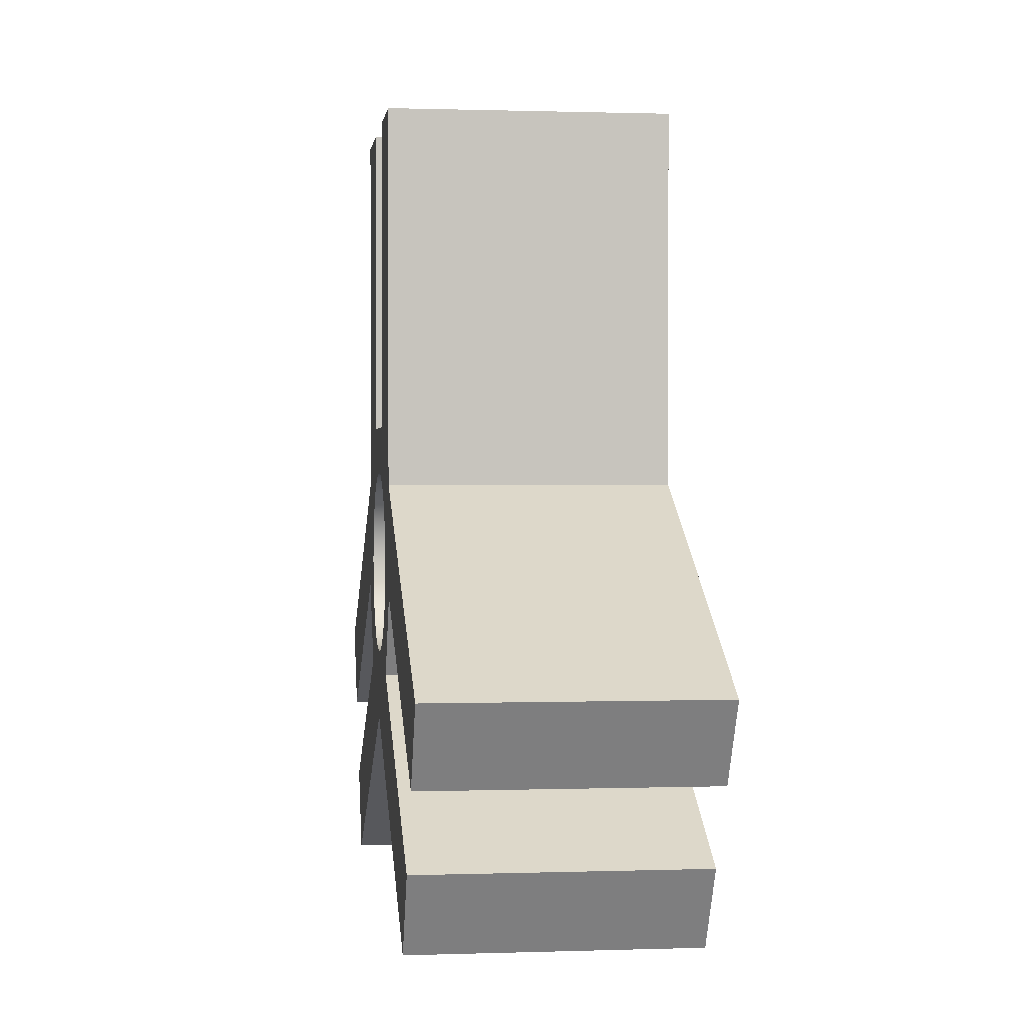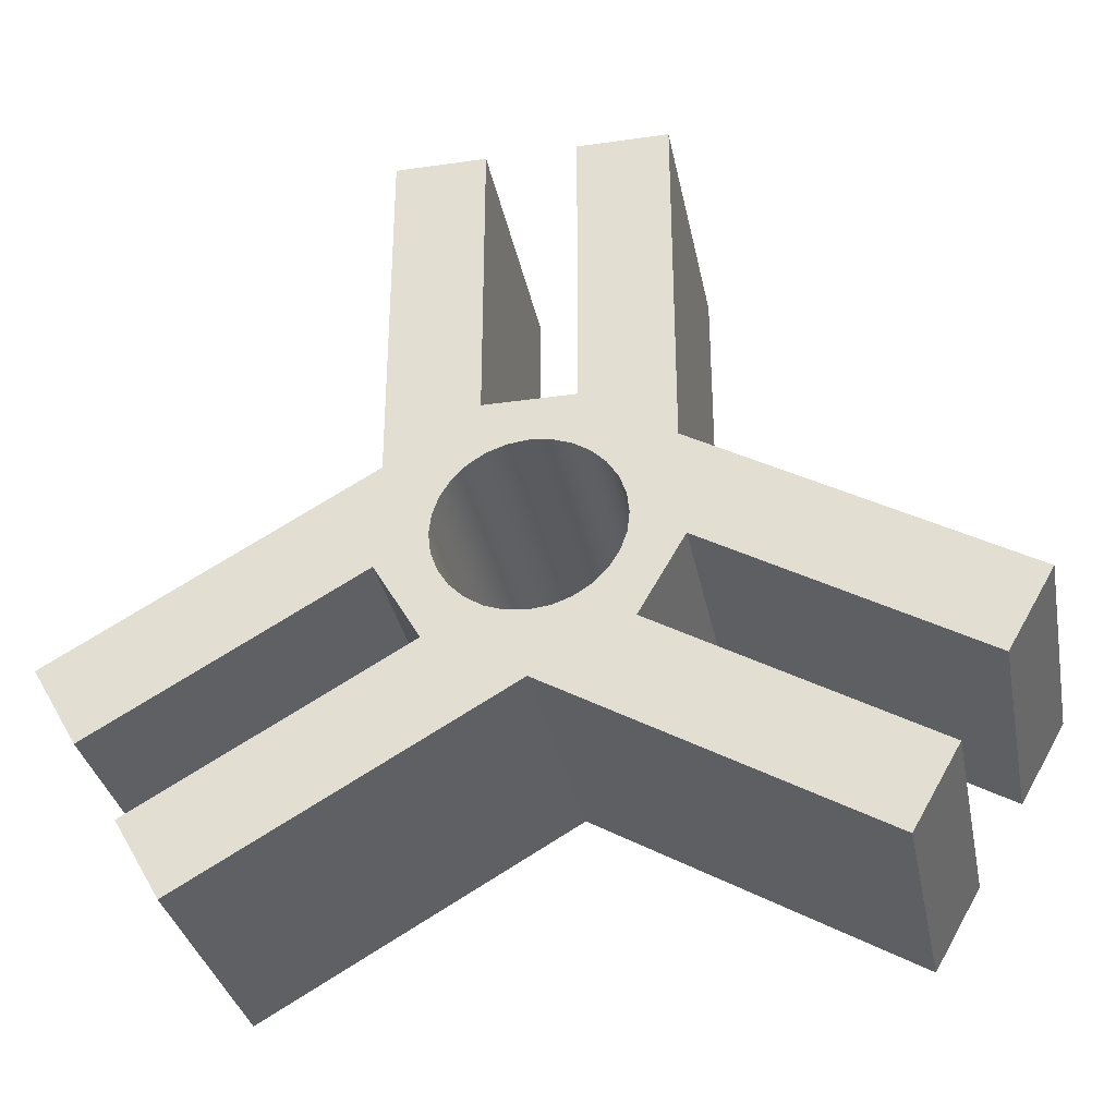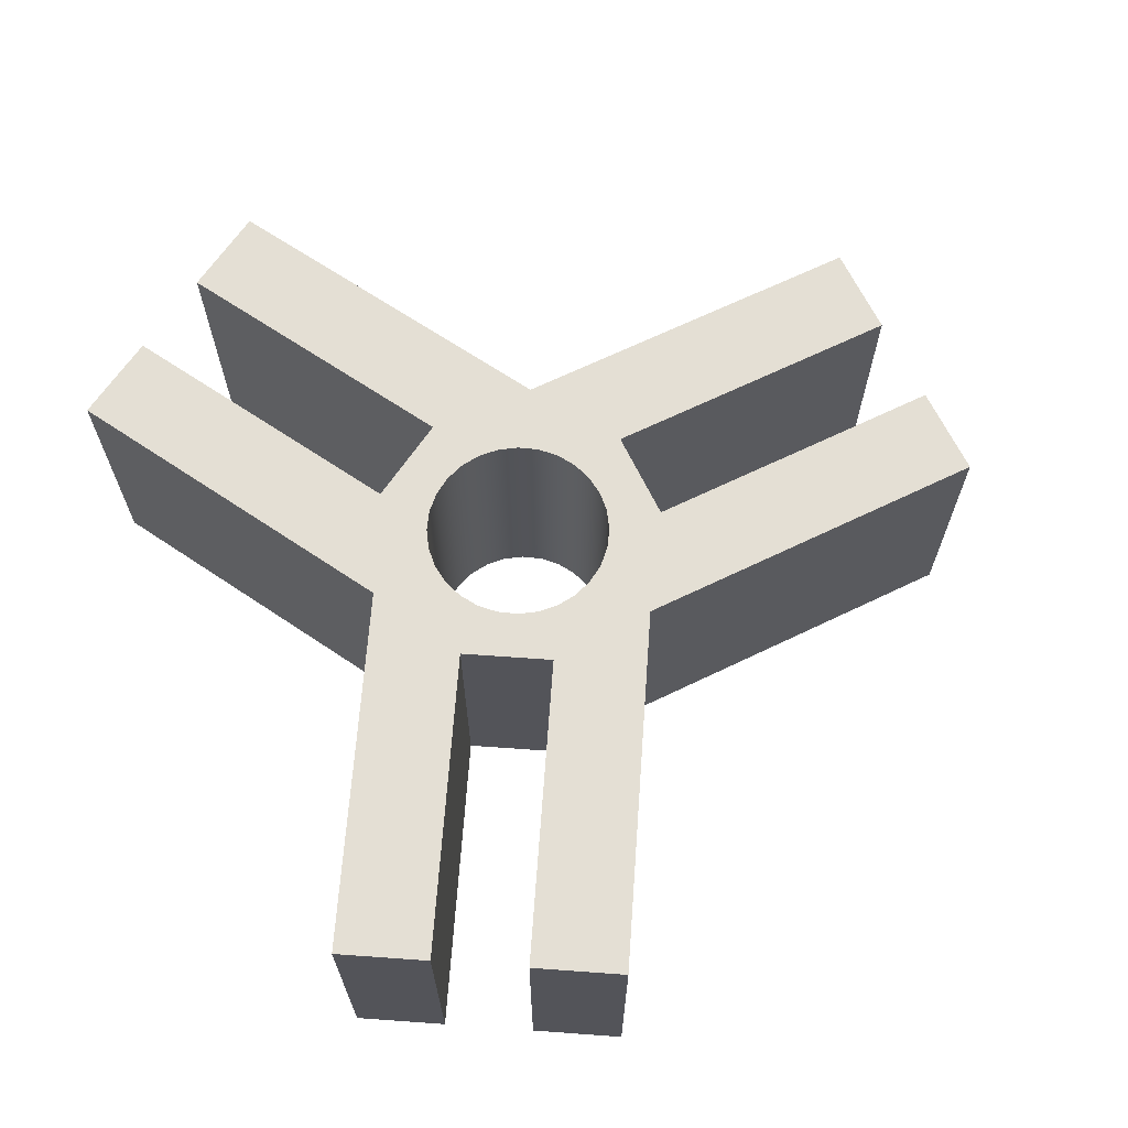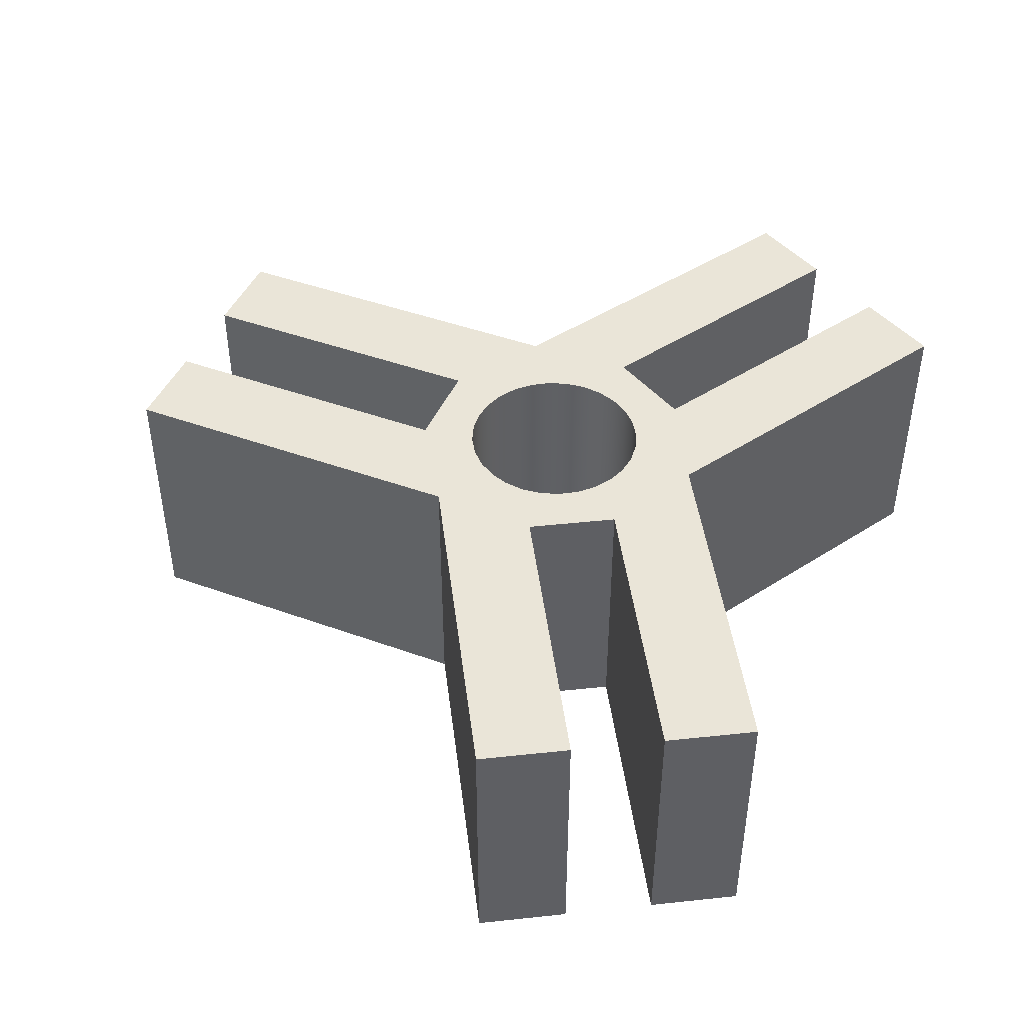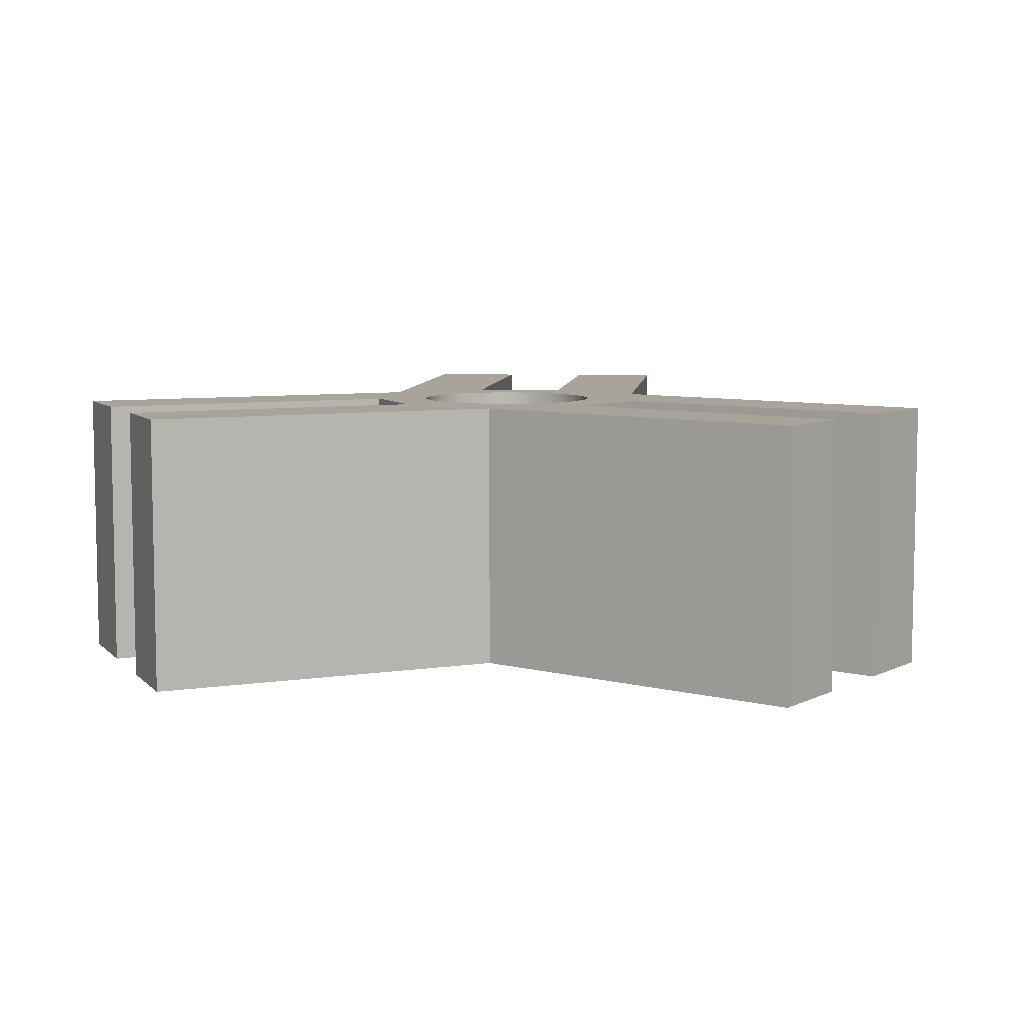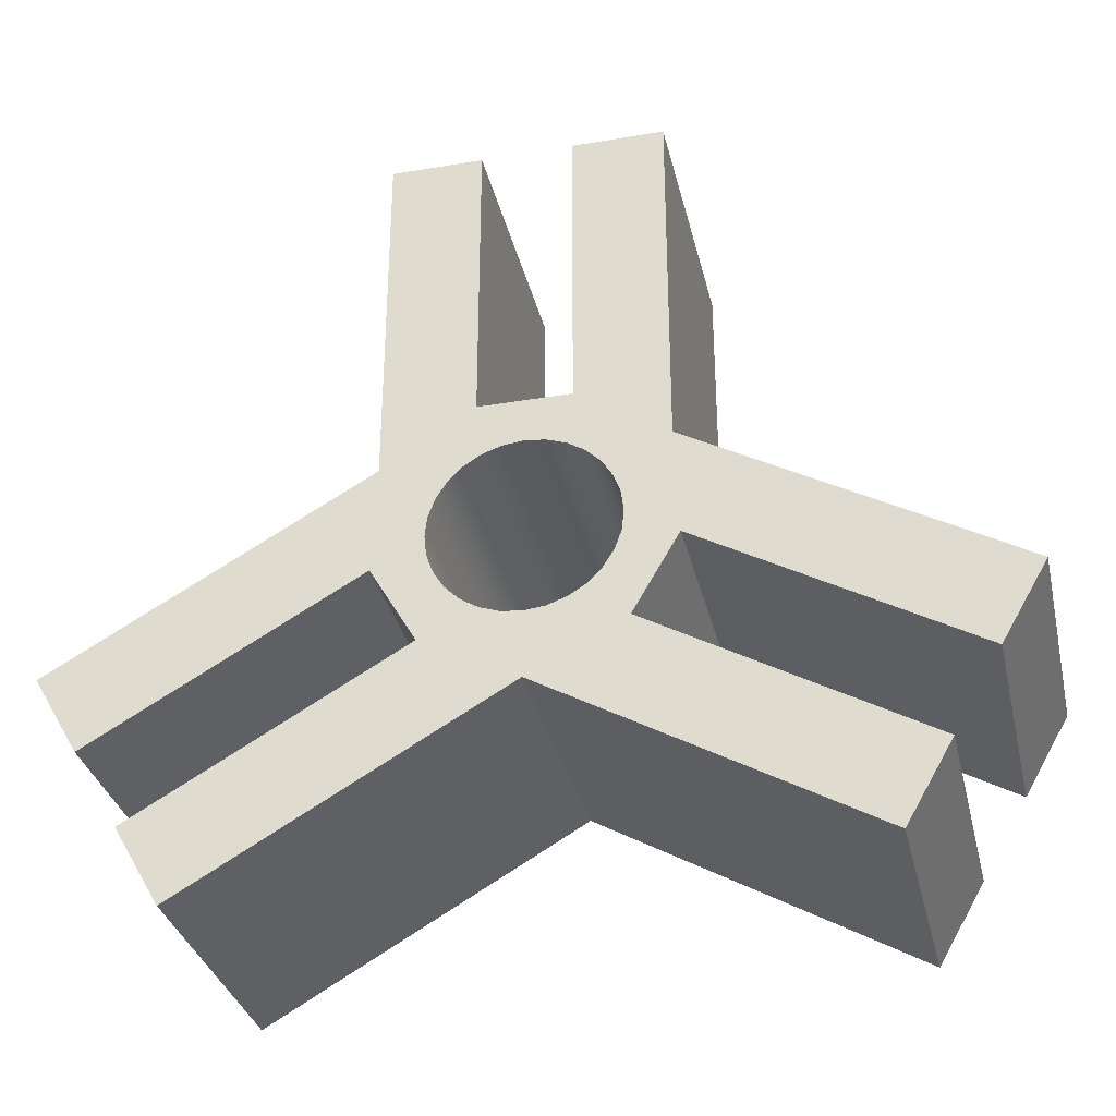
<metadata>
{"format":"obj","ext":"obj","renderer":"f3d","projection":"perspective","resolution":1024,"background":"white","views":[{"elev":0.7,"azim":82.9,"up":"+Y"},{"elev":-33.4,"azim":-168.9,"up":"+Y"},{"elev":66.3,"azim":64.1,"up":"+Z"},{"elev":44.6,"azim":-67.1,"up":"+Z"},{"elev":7.3,"azim":6.6,"up":"+Z"},{"elev":-33.3,"azim":13.0,"up":"+Y"}]}
</metadata>
<code>
v -1.2 -1.47e-16 3.6
v -1.17 -0.267 3.6
v -1.081 -0.5207 3.6
v -0.9382 -0.7482 3.6
v -0.7482 -0.9382 3.6
v -0.5207 -1.081 3.6
v -0.267 -1.17 3.6
v 7.348e-17 -1.2 3.6
v 0.267 -1.17 3.6
v 0.5207 -1.081 3.6
v 0.7482 -0.9382 3.6
v 0.9382 -0.7482 3.6
v 1.081 -0.5207 3.6
v 1.17 -0.267 3.6
v 1.2 0 3.6
v 1.17 0.267 3.6
v 1.081 0.5207 3.6
v 0.9382 0.7482 3.6
v 0.7482 0.9382 3.6
v 0.5207 1.081 3.6
v 0.267 1.17 3.6
v 7.348e-17 1.2 3.6
v -0.267 1.17 3.6
v -0.5207 1.081 3.6
v -0.7482 0.9382 3.6
v -0.9382 0.7482 3.6
v -1.081 0.5207 3.6
v -1.17 0.267 3.6
v -1.2 -1.47e-16 0
v -1.17 0.267 0
v -1.081 0.5207 0
v -0.9382 0.7482 0
v -0.7482 0.9382 0
v -0.5207 1.081 0
v -0.267 1.17 0
v 7.348e-17 1.2 0
v 0.267 1.17 0
v 0.5207 1.081 0
v 0.7482 0.9382 0
v 0.9382 0.7482 0
v 1.081 0.5207 0
v 1.17 0.267 0
v 1.2 0 0
v 1.17 -0.267 0
v 1.081 -0.5207 0
v 0.9382 -0.7482 0
v 0.7482 -0.9382 0
v 0.5207 -1.081 0
v 0.267 -1.17 0
v 7.348e-17 -1.2 0
v -0.267 -1.17 0
v -0.5207 -1.081 0
v -0.7482 -0.9382 0
v -0.9382 -0.7482 0
v -1.081 -0.5207 0
v -1.17 -0.267 0
v -1.2 -1.47e-16 3.6
v -1.2 -1.47e-16 0
v -1.2 -1.47e-16 3.6
v -1.17 0.267 3.6
v -1.081 0.5207 3.6
v -0.9382 0.7482 3.6
v -0.7482 0.9382 3.6
v -0.5207 1.081 3.6
v -0.267 1.17 3.6
v 7.348e-17 1.2 3.6
v 0.267 1.17 3.6
v 0.5207 1.081 3.6
v 0.7482 0.9382 3.6
v 0.9382 0.7482 3.6
v 1.081 0.5207 3.6
v 1.17 0.267 3.6
v 1.2 0 3.6
v 1.17 -0.267 3.6
v 1.081 -0.5207 3.6
v 0.9382 -0.7482 3.6
v 0.7482 -0.9382 3.6
v 0.5207 -1.081 3.6
v 0.267 -1.17 3.6
v 7.348e-17 -1.2 3.6
v -0.267 -1.17 3.6
v -0.5207 -1.081 3.6
v -0.7482 -0.9382 3.6
v -0.9382 -0.7482 3.6
v -1.081 -0.5207 3.6
v -1.17 -0.267 3.6
v 1.8 5.8 3.6
v 0.6 5.8 3.6
v 0.6 1.8 3.6
v -0.6 1.8 3.6
v -0.6 5.8 3.6
v -1.8 5.8 3.6
v -1.8 1.039 3.6
v -5.923 -1.341 3.6
v -5.323 -2.38 3.6
v -1.859 -0.3804 3.6
v -1.259 -1.42 3.6
v -4.723 -3.42 3.6
v -4.123 -4.459 3.6
v -4.441e-16 -2.078 3.6
v 4.123 -4.459 3.6
v 4.723 -3.42 3.6
v 1.259 -1.42 3.6
v 1.859 -0.3804 3.6
v 5.323 -2.38 3.6
v 5.923 -1.341 3.6
v 1.8 1.039 3.6
v 1.259 -1.42 0
v 1.859 -0.3804 0
v 1.859 -0.3804 3.6
v 1.259 -1.42 3.6
v -4.123 -4.459 0
v -3.331e-16 -2.078 0
v -4.441e-16 -2.078 3.6
v -4.123 -4.459 3.6
v 1.859 -0.3804 0
v 5.323 -2.38 0
v 5.323 -2.38 3.6
v 1.859 -0.3804 3.6
v -1.259 -1.42 0
v -4.723 -3.42 0
v -4.723 -3.42 3.6
v -1.259 -1.42 3.6
v 5.923 -1.341 0
v 1.8 1.039 0
v 1.8 1.039 3.6
v 5.923 -1.341 3.6
v 1.8 1.039 0
v 1.8 5.8 0
v 1.8 5.8 3.6
v 1.8 1.039 3.6
v -1.8 1.039 0
v -5.923 -1.341 0
v -5.923 -1.341 3.6
v -1.8 1.039 3.6
v 0.6 1.8 0
v -0.6 1.8 0
v -0.6 1.8 3.6
v 0.6 1.8 3.6
v 1.8 5.8 0
v 0.6 5.8 0
v 0.6 5.8 3.6
v 1.8 5.8 3.6
v -0.6 1.8 0
v -0.6 5.8 0
v -0.6 5.8 3.6
v -0.6 1.8 3.6
v -5.323 -2.38 0
v -1.859 -0.3804 0
v -1.859 -0.3804 3.6
v -5.323 -2.38 3.6
v -3.331e-16 -2.078 0
v 4.123 -4.459 0
v 4.123 -4.459 3.6
v -4.441e-16 -2.078 3.6
v -1.2 -1.47e-16 0
v -1.17 -0.267 0
v -1.081 -0.5207 0
v -0.9382 -0.7482 0
v -0.7482 -0.9382 0
v -0.5207 -1.081 0
v -0.267 -1.17 0
v 7.348e-17 -1.2 0
v 0.267 -1.17 0
v 0.5207 -1.081 0
v 0.7482 -0.9382 0
v 0.9382 -0.7482 0
v 1.081 -0.5207 0
v 1.17 -0.267 0
v 1.2 0 0
v 1.17 0.267 0
v 1.081 0.5207 0
v 0.9382 0.7482 0
v 0.7482 0.9382 0
v 0.5207 1.081 0
v 0.267 1.17 0
v 7.348e-17 1.2 0
v -0.267 1.17 0
v -0.5207 1.081 0
v -0.7482 0.9382 0
v -0.9382 0.7482 0
v -1.081 0.5207 0
v -1.17 0.267 0
v 0.6 5.8 0
v 1.8 5.8 0
v 1.8 1.039 0
v 5.923 -1.341 0
v 5.323 -2.38 0
v 1.859 -0.3804 0
v 1.259 -1.42 0
v 4.723 -3.42 0
v 4.123 -4.459 0
v -3.331e-16 -2.078 0
v -4.123 -4.459 0
v -4.723 -3.42 0
v -1.259 -1.42 0
v -1.859 -0.3804 0
v -5.323 -2.38 0
v -5.923 -1.341 0
v -1.8 1.039 0
v -1.8 5.8 0
v -0.6 5.8 0
v -0.6 1.8 0
v 0.6 1.8 0
v 0.6 5.8 0
v 0.6 1.8 0
v 0.6 1.8 3.6
v 0.6 5.8 3.6
v -0.6 5.8 0
v -1.8 5.8 0
v -1.8 5.8 3.6
v -0.6 5.8 3.6
v 5.323 -2.38 0
v 5.923 -1.341 0
v 5.923 -1.341 3.6
v 5.323 -2.38 3.6
v -1.859 -0.3804 0
v -1.259 -1.42 0
v -1.259 -1.42 3.6
v -1.859 -0.3804 3.6
v -1.8 5.8 0
v -1.8 1.039 0
v -1.8 1.039 3.6
v -1.8 5.8 3.6
v 4.723 -3.42 0
v 1.259 -1.42 0
v 1.259 -1.42 3.6
v 4.723 -3.42 3.6
v -5.923 -1.341 0
v -5.323 -2.38 0
v -5.323 -2.38 3.6
v -5.923 -1.341 3.6
v 4.123 -4.459 0
v 4.723 -3.42 0
v 4.723 -3.42 3.6
v 4.123 -4.459 3.6
v -4.723 -3.42 0
v -4.123 -4.459 0
v -4.123 -4.459 3.6
v -4.723 -3.42 3.6
f 2 56 1
f 1 56 58
f 57 29 28
f 28 29 30
f 28 30 27
f 27 30 31
f 27 31 26
f 26 31 32
f 26 32 25
f 25 32 33
f 25 33 24
f 24 33 34
f 24 34 23
f 23 34 35
f 23 35 22
f 22 35 36
f 22 36 21
f 21 36 37
f 21 37 20
f 20 37 38
f 20 38 19
f 19 38 39
f 19 39 18
f 18 39 40
f 18 40 17
f 17 40 41
f 17 41 16
f 16 41 42
f 16 42 15
f 15 42 43
f 15 43 14
f 14 43 44
f 14 44 13
f 13 44 45
f 13 45 12
f 12 45 46
f 12 46 11
f 11 46 47
f 11 47 10
f 10 47 48
f 10 48 9
f 9 48 49
f 9 49 8
f 8 49 50
f 8 50 7
f 7 50 51
f 7 51 6
f 6 51 52
f 6 52 5
f 5 52 53
f 5 53 4
f 4 53 54
f 4 54 3
f 3 54 55
f 3 55 2
f 2 55 56
f 86 59 96
f 96 59 60
f 96 60 93
f 93 60 61
f 93 61 62
f 62 63 93
f 93 63 90
f 93 90 92
f 92 90 91
f 63 64 90
f 90 64 65
f 90 65 66
f 90 66 89
f 89 66 67
f 89 67 68
f 68 69 89
f 89 69 107
f 89 107 87
f 69 70 107
f 107 70 71
f 107 71 72
f 107 72 104
f 104 72 73
f 104 73 74
f 74 75 104
f 104 75 76
f 104 76 103
f 103 76 77
f 103 77 78
f 78 79 103
f 103 79 100
f 103 100 101
f 79 80 100
f 100 80 81
f 100 81 97
f 97 81 82
f 97 82 83
f 83 84 97
f 97 84 96
f 96 84 85
f 96 85 86
f 87 88 89
f 93 94 96
f 96 94 95
f 98 99 97
f 97 99 100
f 101 102 103
f 105 106 104
f 104 106 107
f 108 109 111
f 111 109 110
f 112 113 115
f 115 113 114
f 116 117 119
f 119 117 118
f 120 121 123
f 123 121 122
f 124 125 127
f 127 125 126
f 128 129 131
f 131 129 130
f 132 133 135
f 135 133 134
f 136 137 139
f 139 137 138
f 140 141 143
f 143 141 142
f 144 145 147
f 147 145 146
f 148 149 151
f 151 149 150
f 152 153 155
f 155 153 154
f 183 156 197
f 197 156 157
f 197 157 158
f 158 159 197
f 197 159 196
f 196 159 160
f 196 160 161
f 161 162 196
f 196 162 193
f 196 193 194
f 162 163 193
f 193 163 164
f 193 164 190
f 190 164 165
f 190 165 166
f 166 167 190
f 190 167 189
f 189 167 168
f 189 168 169
f 169 170 189
f 189 170 171
f 189 171 186
f 186 171 172
f 186 172 173
f 173 174 186
f 186 174 204
f 186 204 185
f 185 204 184
f 174 175 204
f 204 175 176
f 204 176 177
f 204 177 203
f 203 177 178
f 203 178 179
f 179 180 203
f 203 180 200
f 203 200 201
f 180 181 200
f 200 181 182
f 200 182 183
f 200 183 197
f 186 187 189
f 189 187 188
f 191 192 190
f 190 192 193
f 194 195 196
f 198 199 197
f 197 199 200
f 201 202 203
f 205 206 208
f 208 206 207
f 209 210 212
f 212 210 211
f 213 214 216
f 216 214 215
f 217 218 220
f 220 218 219
f 221 222 224
f 224 222 223
f 225 226 228
f 228 226 227
f 229 230 232
f 232 230 231
f 233 234 236
f 236 234 235
f 237 238 240
f 240 238 239

</code>
